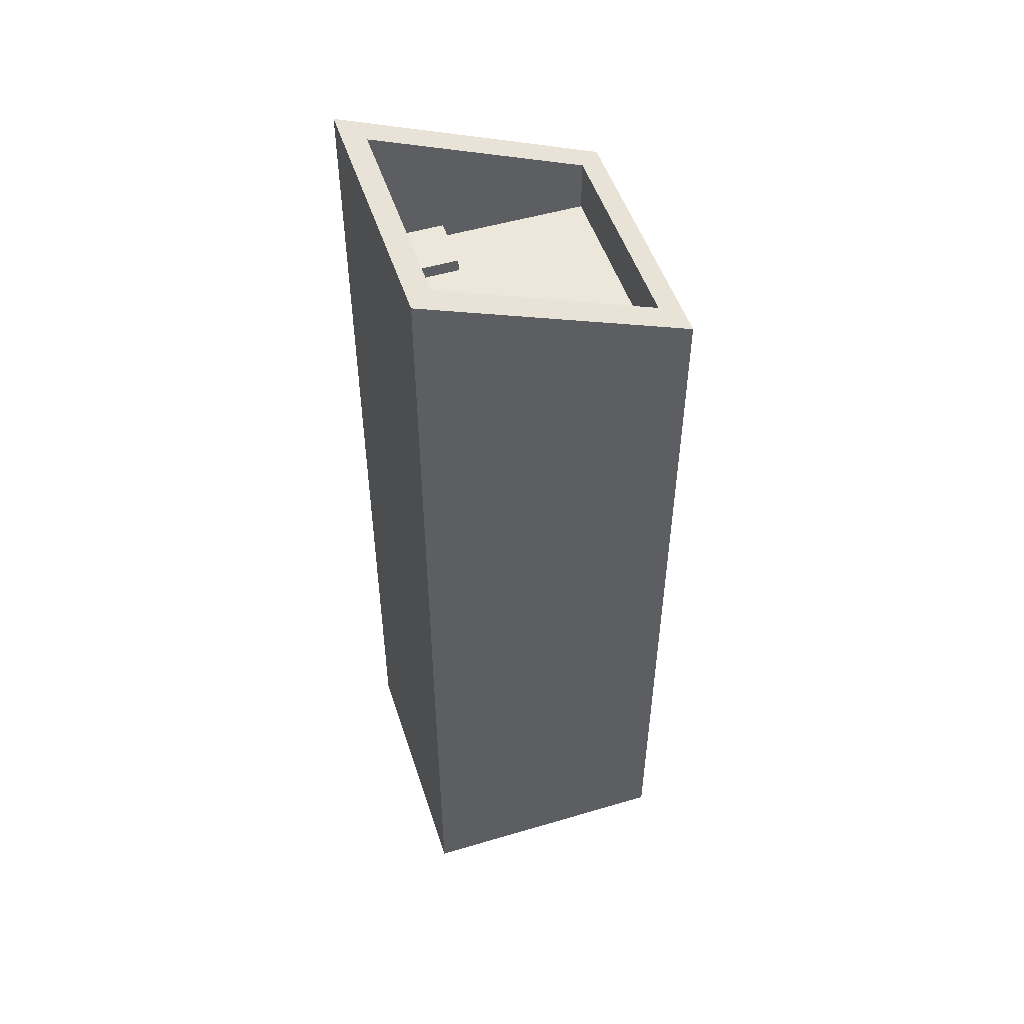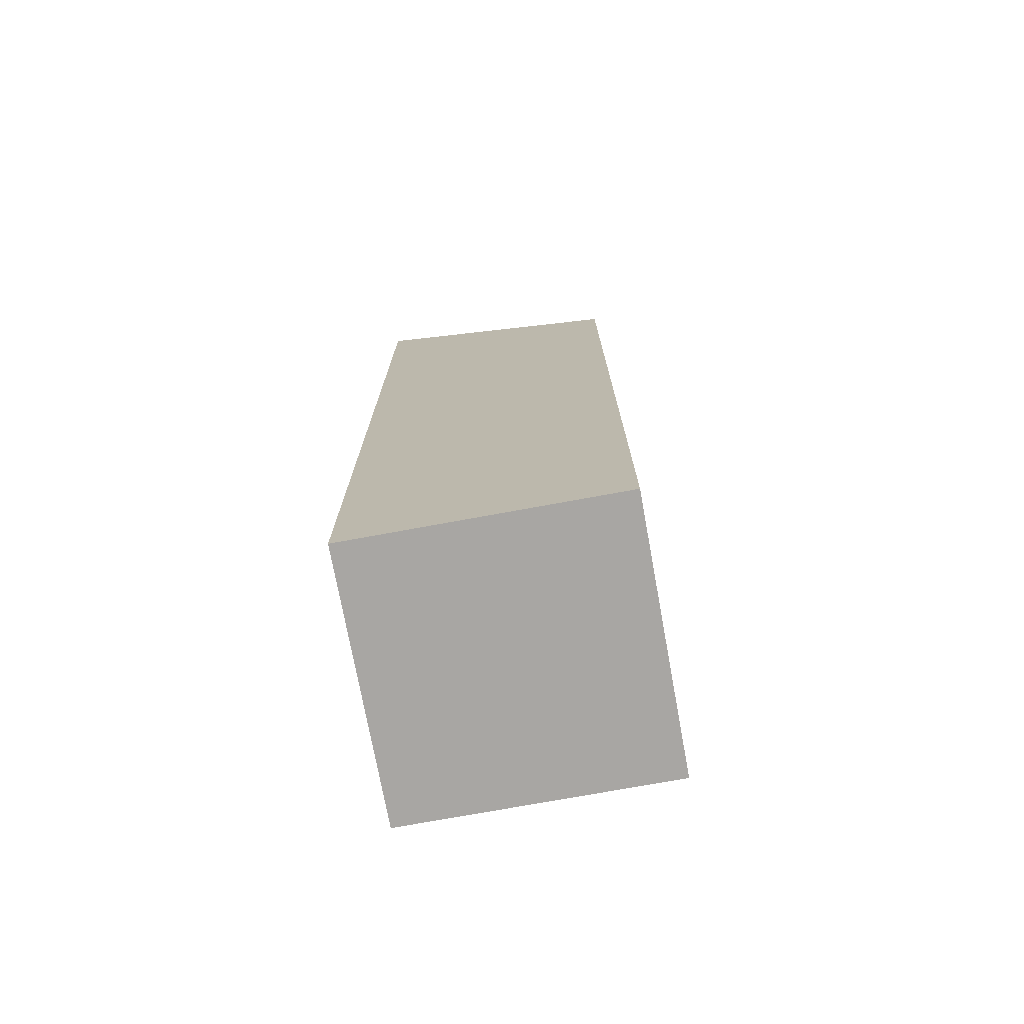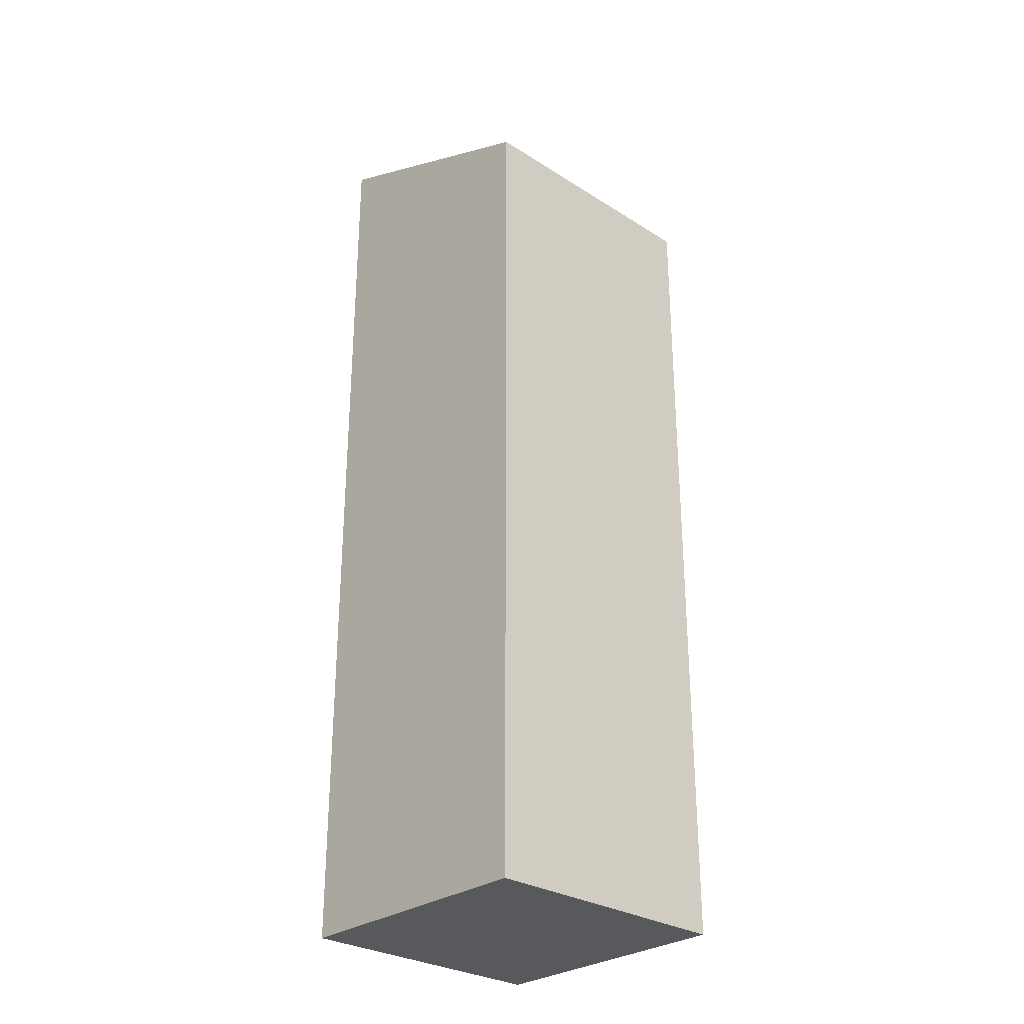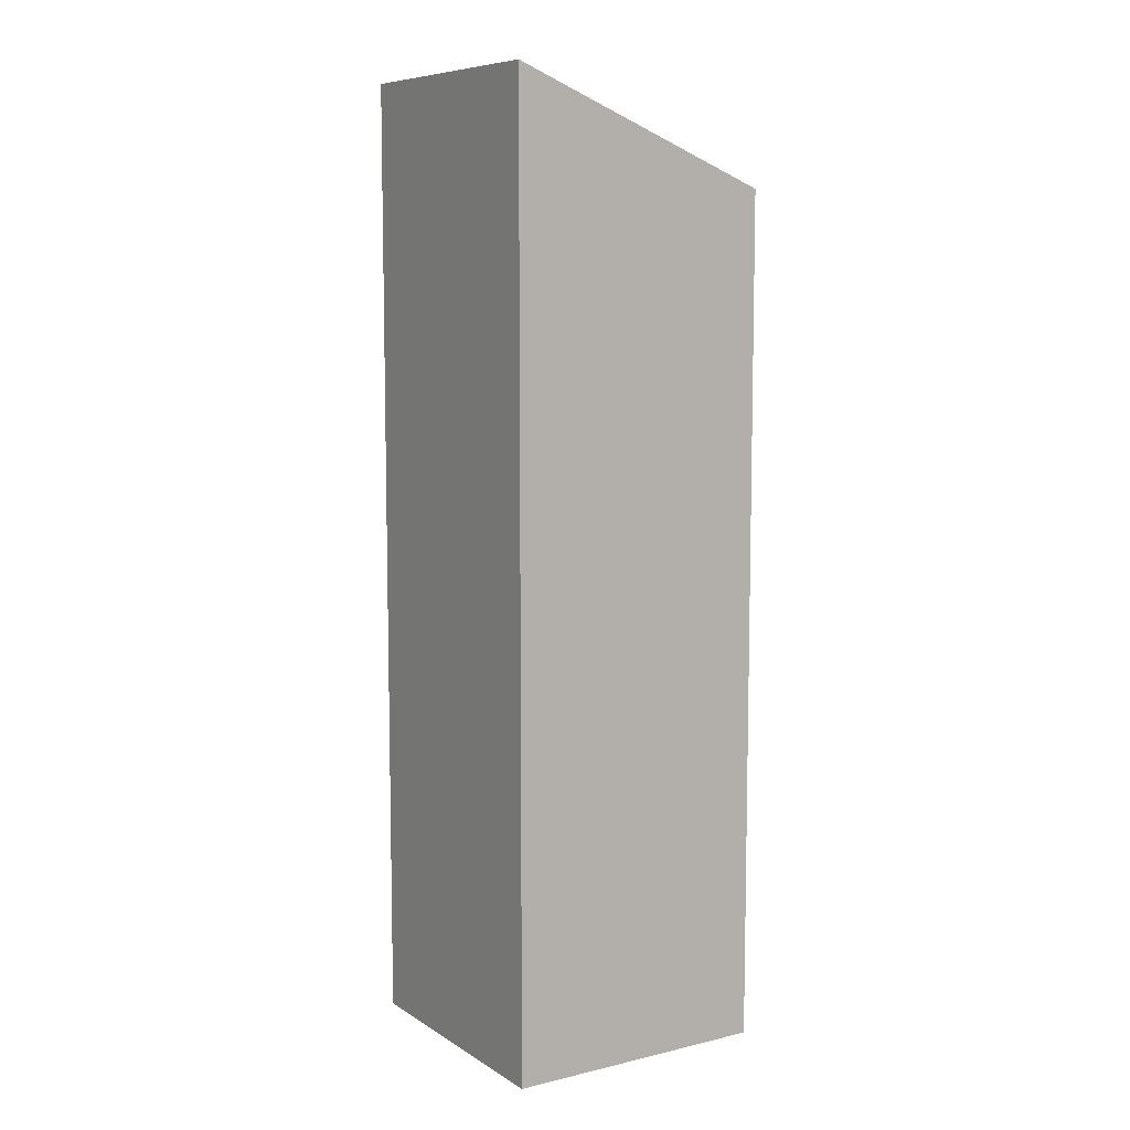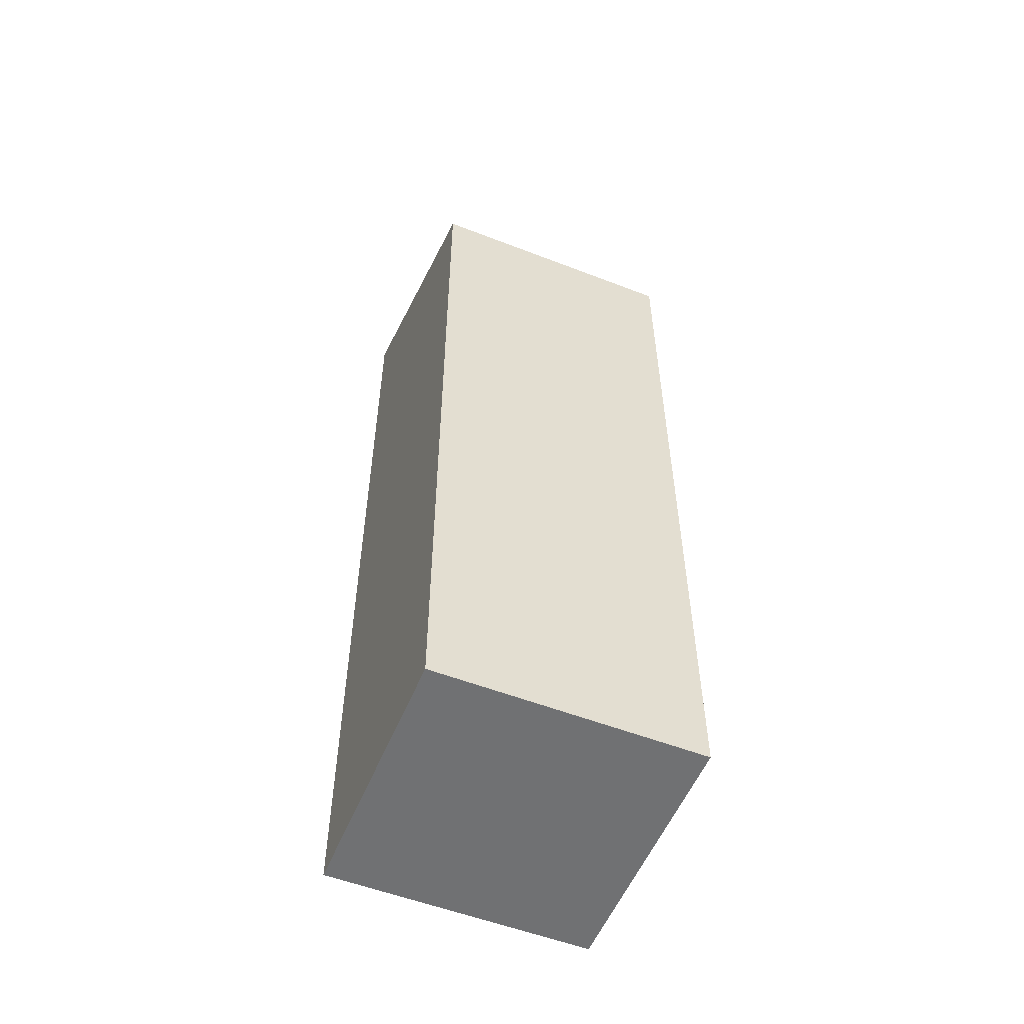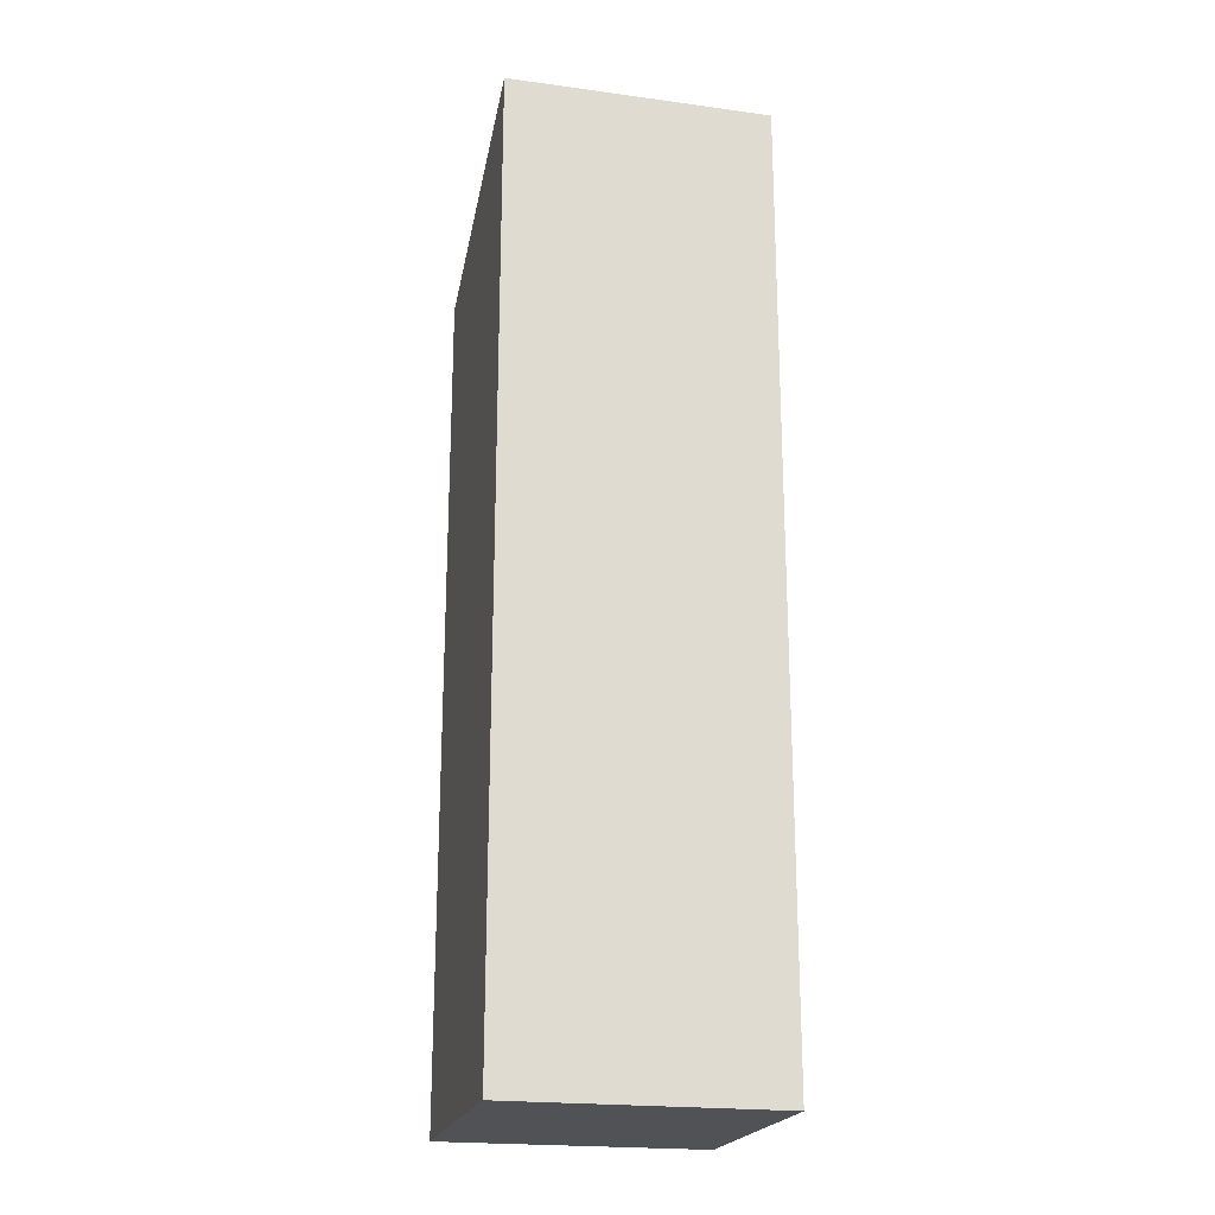
<metadata>
{"format":"obj","ext":"obj","renderer":"f3d","projection":"perspective","resolution":1024,"background":"white","views":[{"elev":50.8,"azim":-107.9,"up":"+Y"},{"elev":-74.3,"azim":-79.6,"up":"+Y"},{"elev":-29.1,"azim":-43.1,"up":"+Y"},{"elev":8.3,"azim":-122.4,"up":"+Y"},{"elev":-55.1,"azim":-22.2,"up":"+Y"},{"elev":-21.2,"azim":166.5,"up":"+Y"}]}
</metadata>
<code>
g low_buildingL
v 0.175 1.569 -0.1786
v 0.175 1.569 -0.07858
v 0.075 1.569 -0.1786
v 0.075 1.569 -0.07858
v 0.175 1.519 -0.07858
v 0.075 1.519 -0.07858
v 0.175 1.519 -0.1786
v 0.075 1.519 -0.1786
v -0.05 1.519 -0.1786
v -0.05 1.569 -0.1786
v -0.05 1.519 -0.07858
v -0.05 1.569 -0.07858
v 0.05 1.569 -0.1786
v 0.05 1.569 -0.07858
v 0.05 1.519 -0.07858
v 0.05 1.519 -0.1786
v 0.2 1.519 -0.2036
v 0.2 1.781 -0.2036
v 0.2 1.519 0.2036
v 0.2 1.619 0.2036
v -0.2 1.781 -0.2036
v -0.2 1.519 -0.2036
v -0.2 1.619 0.2036
v -0.2 1.519 0.2036
v 0.25 1.6 0.25
v 0.25 1.8 -0.25
v -0.25 1.8 -0.25
v -0.25 1.6 0.25
v -0.25 0 -0.25
v -0.25 0 0.25
v 0.25 0 0.25
v 0.25 0 -0.25
f 3 2 1
f 2 3 4
f 2 6 5
f 6 2 4
f 2 7 1
f 7 2 5
f 6 3 8
f 3 6 4
f 3 7 8
f 7 3 1
f 11 10 9
f 10 11 12
f 10 14 13
f 14 10 12
f 14 11 15
f 11 14 12
f 10 16 9
f 16 10 13
f 14 16 13
f 16 14 15
f 19 18 17
f 18 19 20
f 23 22 21
f 22 23 24
f 18 22 17
f 22 18 21
f 26 18 25
f 18 26 27
f 18 27 21
f 21 27 23
f 20 25 18
f 25 20 28
f 28 20 23
f 28 23 27
f 23 19 24
f 19 23 20
f 30 27 29
f 27 30 28
f 25 30 31
f 30 25 28
f 30 32 31
f 32 30 29
f 27 32 29
f 32 27 26
f 26 31 32
f 31 26 25
f 17 7 19
f 7 17 22
f 7 22 8
f 8 22 16
f 8 16 6
f 16 22 9
f 9 22 11
f 5 19 7
f 19 5 24
f 24 5 6
f 24 11 22
f 24 6 15
f 15 6 16
f 24 15 11

</code>
